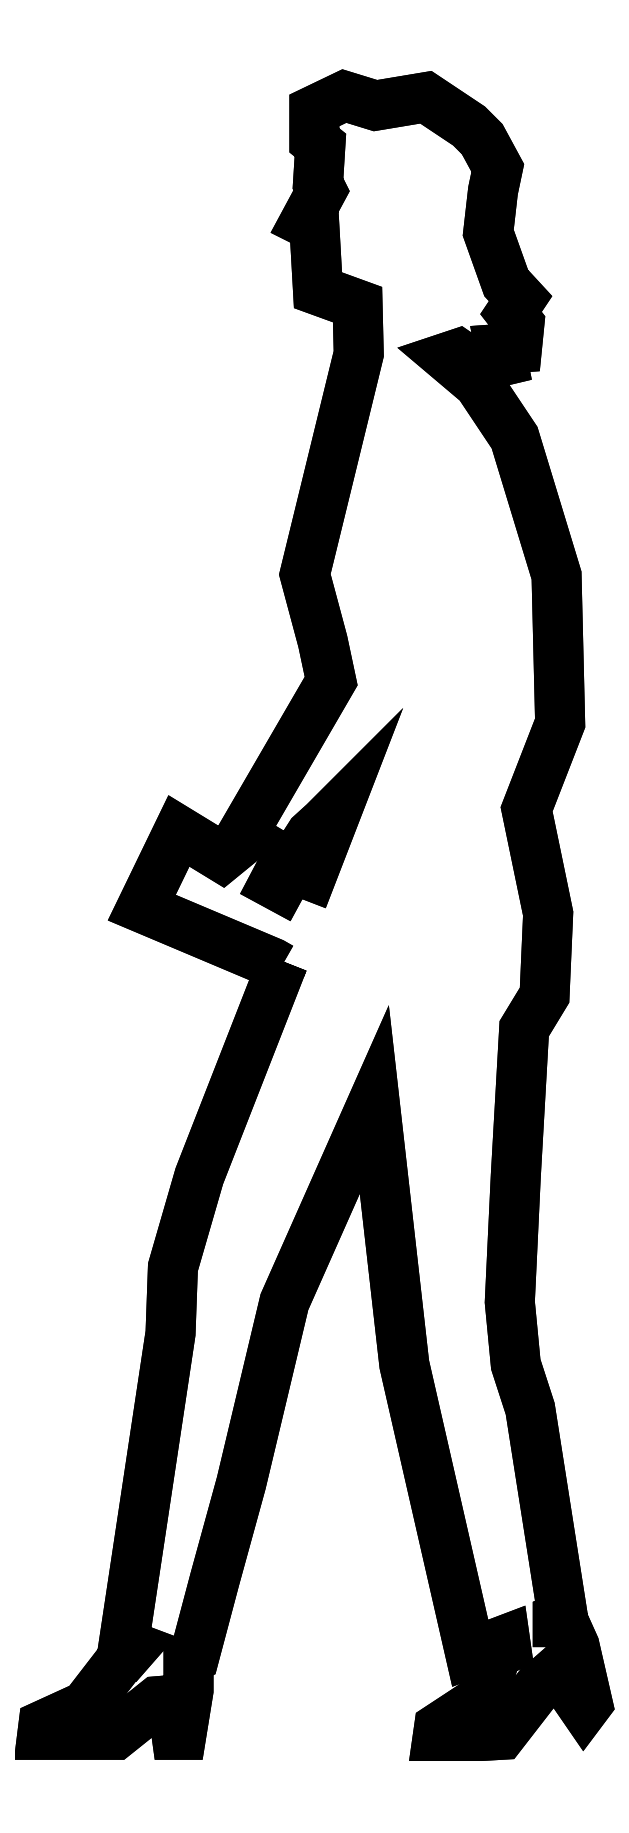
<metadata>
{"format":"dxf","ext":"dxf","renderer":"ezdxf+matplotlib","layout":"modelspace","background":"white","min_lineweight":24,"dpi":150}
</metadata>
<code>
0
SECTION
2
ENTITIES
0
POLYLINE
8
0
66
     1
10
0
20
0
30
0
0
VERTEX
8
0
10
-1.386e+04
20
-5813
30
0
0
VERTEX
8
0
10
-1.387e+04
20
-5808
30
0
0
VERTEX
8
0
10
-1.4e+04
20
-5753
30
0
0
VERTEX
8
0
10
-1.397e+04
20
-5676
30
0
0
VERTEX
8
0
10
-1.392e+04
20
-5703
30
0
0
VERTEX
8
0
10
-1.39e+04
20
-5681
30
0
0
VERTEX
8
0
10
-1.39e+04
20
-5675
30
0
0
VERTEX
8
0
10
-1.381e+04
20
-5527
30
0
0
VERTEX
8
0
10
-1.382e+04
20
-5487
30
0
0
VERTEX
8
0
10
-1.384e+04
20
-5420
30
0
0
VERTEX
8
0
10
-1.379e+04
20
-5200
30
0
0
VERTEX
8
0
10
-1.379e+04
20
-5151
30
0
0
VERTEX
8
0
10
-1.383e+04
20
-5136
30
0
0
VERTEX
8
0
10
-1.383e+04
20
-5073
30
0
0
VERTEX
8
0
10
-1.384e+04
20
-5068
30
0
0
VERTEX
8
0
10
-1.382e+04
20
-5037
30
0
0
VERTEX
8
0
10
-1.383e+04
20
-5030
30
0
0
VERTEX
8
0
10
-1.383e+04
20
-4991
30
0
0
VERTEX
8
0
10
-1.383e+04
20
-4987
30
0
0
VERTEX
8
0
10
-1.383e+04
20
-4957
30
0
0
VERTEX
8
0
10
-1.38e+04
20
-4942
30
0
0
VERTEX
8
0
10
-1.377e+04
20
-4952
30
0
0
VERTEX
8
0
10
-1.372e+04
20
-4944
30
0
0
VERTEX
8
0
10
-1.368e+04
20
-4972
30
0
0
VERTEX
8
0
10
-1.366e+04
20
-4985
30
0
0
VERTEX
8
0
10
-1.365e+04
20
-5014
30
0
0
VERTEX
8
0
10
-1.365e+04
20
-5037
30
0
0
VERTEX
8
0
10
-1.366e+04
20
-5079
30
0
0
VERTEX
8
0
10
-1.364e+04
20
-5129
30
0
0
VERTEX
8
0
10
-1.363e+04
20
-5145
30
0
0
VERTEX
8
0
10
-1.364e+04
20
-5159
30
0
0
VERTEX
8
0
10
-1.363e+04
20
-5170
30
0
0
VERTEX
8
0
10
-1.363e+04
20
-5194
30
0
0
VERTEX
8
0
10
-1.365e+04
20
-5195
30
0
0
VERTEX
8
0
10
-1.364e+04
20
-5207
30
0
0
VERTEX
8
0
10
-1.367e+04
20
-5213
30
0
0
VERTEX
8
0
10
-1.369e+04
20
-5200
30
0
0
VERTEX
8
0
10
-1.37e+04
20
-5203
30
0
0
VERTEX
8
0
10
-1.367e+04
20
-5230
30
0
0
VERTEX
8
0
10
-1.363e+04
20
-5284
30
0
0
VERTEX
8
0
10
-1.359e+04
20
-5421
30
0
0
VERTEX
8
0
10
-1.359e+04
20
-5569
30
0
0
VERTEX
8
0
10
-1.362e+04
20
-5655
30
0
0
VERTEX
8
0
10
-1.36e+04
20
-5759
30
0
0
VERTEX
8
0
10
-1.36e+04
20
-5840
30
0
0
VERTEX
8
0
10
-1.362e+04
20
-5874
30
0
0
VERTEX
8
0
10
-1.363e+04
20
-6021
30
0
0
VERTEX
8
0
10
-1.364e+04
20
-6147
30
0
0
VERTEX
8
0
10
-1.363e+04
20
-6209
30
0
0
VERTEX
8
0
10
-1.362e+04
20
-6254
30
0
0
VERTEX
8
0
10
-1.358e+04
20
-6460
30
0
0
VERTEX
8
0
10
-1.359e+04
20
-6462
30
0
0
VERTEX
8
0
10
-1.359e+04
20
-6467
30
0
0
VERTEX
8
0
10
-1.358e+04
20
-6467
30
0
0
VERTEX
8
0
10
-1.357e+04
20
-6491
30
0
0
VERTEX
8
0
10
-1.356e+04
20
-6548
30
0
0
VERTEX
8
0
10
-1.356e+04
20
-6553
30
0
0
VERTEX
8
0
10
-1.359e+04
20
-6515
30
0
0
VERTEX
8
0
10
-1.361e+04
20
-6531
30
0
0
VERTEX
8
0
10
-1.364e+04
20
-6579
30
0
0
VERTEX
8
0
10
-1.366e+04
20
-6581
30
0
0
VERTEX
8
0
10
-1.371e+04
20
-6581
30
0
0
VERTEX
8
0
10
-1.371e+04
20
-6572
30
0
0
VERTEX
8
0
10
-1.366e+04
20
-6545
30
0
0
VERTEX
8
0
10
-1.365e+04
20
-6498
30
0
0
VERTEX
8
0
10
-1.364e+04
20
-6493
30
0
0
VERTEX
8
0
10
-1.364e+04
20
-6485
30
0
0
VERTEX
8
0
10
-1.368e+04
20
-6498
30
0
0
VERTEX
8
0
10
-1.374e+04
20
-6209
30
0
0
VERTEX
8
0
10
-1.377e+04
20
-5945
30
0
0
VERTEX
8
0
10
-1.386e+04
20
-6147
30
0
0
VERTEX
8
0
10
-1.39e+04
20
-6328
30
0
0
VERTEX
8
0
10
-1.393e+04
20
-6424
30
0
0
VERTEX
8
0
10
-1.395e+04
20
-6500
30
0
0
VERTEX
8
0
10
-1.396e+04
20
-6503
30
0
0
VERTEX
8
0
10
-1.396e+04
20
-6535
30
0
0
VERTEX
8
0
10
-1.396e+04
20
-6579
30
0
0
VERTEX
8
0
10
-1.397e+04
20
-6579
30
0
0
VERTEX
8
0
10
-1.397e+04
20
-6545
30
0
0
VERTEX
8
0
10
-1.399e+04
20
-6546
30
0
0
VERTEX
8
0
10
-1.403e+04
20
-6579
30
0
0
VERTEX
8
0
10
-1.407e+04
20
-6579
30
0
0
VERTEX
8
0
10
-1.41e+04
20
-6579
30
0
0
VERTEX
8
0
10
-1.41e+04
20
-6570
30
0
0
VERTEX
8
0
10
-1.406e+04
20
-6551
30
0
0
VERTEX
8
0
10
-1.403e+04
20
-6509
30
0
0
VERTEX
8
0
10
-1.402e+04
20
-6502
30
0
0
VERTEX
8
0
10
-1.402e+04
20
-6502
30
0
0
VERTEX
8
0
10
-1.401e+04
20
-6492
30
0
0
VERTEX
8
0
10
-1.402e+04
20
-6488
30
0
0
VERTEX
8
0
10
-1.398e+04
20
-6178
30
0
0
VERTEX
8
0
10
-1.397e+04
20
-6112
30
0
0
VERTEX
8
0
10
-1.395e+04
20
-6021
30
0
0
VERTEX
8
0
10
-1.388e+04
20
-5862
30
0
0
VERTEX
8
0
10
-1.386e+04
20
-5807
30
0
0
SEQEND
8
0
0
POLYLINE
8
0
66
     1
10
0
20
0
30
0
0
VERTEX
8
0
10
-1.386e+04
20
-5813
30
0
0
VERTEX
8
0
10
-1.387e+04
20
-5808
30
0
0
VERTEX
8
0
10
-1.4e+04
20
-5753
30
0
0
VERTEX
8
0
10
-1.397e+04
20
-5676
30
0
0
VERTEX
8
0
10
-1.392e+04
20
-5703
30
0
0
VERTEX
8
0
10
-1.39e+04
20
-5681
30
0
0
VERTEX
8
0
10
-1.39e+04
20
-5675
30
0
0
VERTEX
8
0
10
-1.381e+04
20
-5527
30
0
0
VERTEX
8
0
10
-1.382e+04
20
-5487
30
0
0
VERTEX
8
0
10
-1.384e+04
20
-5420
30
0
0
VERTEX
8
0
10
-1.379e+04
20
-5200
30
0
0
VERTEX
8
0
10
-1.379e+04
20
-5151
30
0
0
VERTEX
8
0
10
-1.383e+04
20
-5136
30
0
0
VERTEX
8
0
10
-1.383e+04
20
-5073
30
0
0
VERTEX
8
0
10
-1.384e+04
20
-5068
30
0
0
VERTEX
8
0
10
-1.382e+04
20
-5037
30
0
0
VERTEX
8
0
10
-1.383e+04
20
-5030
30
0
0
VERTEX
8
0
10
-1.383e+04
20
-4991
30
0
0
VERTEX
8
0
10
-1.383e+04
20
-4987
30
0
0
VERTEX
8
0
10
-1.383e+04
20
-4957
30
0
0
VERTEX
8
0
10
-1.38e+04
20
-4942
30
0
0
VERTEX
8
0
10
-1.377e+04
20
-4952
30
0
0
VERTEX
8
0
10
-1.372e+04
20
-4944
30
0
0
VERTEX
8
0
10
-1.368e+04
20
-4972
30
0
0
VERTEX
8
0
10
-1.366e+04
20
-4985
30
0
0
VERTEX
8
0
10
-1.365e+04
20
-5014
30
0
0
VERTEX
8
0
10
-1.365e+04
20
-5037
30
0
0
VERTEX
8
0
10
-1.366e+04
20
-5079
30
0
0
VERTEX
8
0
10
-1.364e+04
20
-5129
30
0
0
VERTEX
8
0
10
-1.363e+04
20
-5145
30
0
0
VERTEX
8
0
10
-1.364e+04
20
-5159
30
0
0
VERTEX
8
0
10
-1.363e+04
20
-5170
30
0
0
VERTEX
8
0
10
-1.363e+04
20
-5194
30
0
0
VERTEX
8
0
10
-1.365e+04
20
-5195
30
0
0
VERTEX
8
0
10
-1.364e+04
20
-5207
30
0
0
VERTEX
8
0
10
-1.367e+04
20
-5213
30
0
0
VERTEX
8
0
10
-1.369e+04
20
-5200
30
0
0
VERTEX
8
0
10
-1.37e+04
20
-5203
30
0
0
VERTEX
8
0
10
-1.367e+04
20
-5230
30
0
0
VERTEX
8
0
10
-1.363e+04
20
-5284
30
0
0
VERTEX
8
0
10
-1.359e+04
20
-5421
30
0
0
VERTEX
8
0
10
-1.359e+04
20
-5569
30
0
0
VERTEX
8
0
10
-1.362e+04
20
-5655
30
0
0
VERTEX
8
0
10
-1.36e+04
20
-5759
30
0
0
VERTEX
8
0
10
-1.36e+04
20
-5840
30
0
0
VERTEX
8
0
10
-1.362e+04
20
-5874
30
0
0
VERTEX
8
0
10
-1.363e+04
20
-6021
30
0
0
VERTEX
8
0
10
-1.364e+04
20
-6147
30
0
0
VERTEX
8
0
10
-1.363e+04
20
-6209
30
0
0
VERTEX
8
0
10
-1.362e+04
20
-6254
30
0
0
VERTEX
8
0
10
-1.358e+04
20
-6460
30
0
0
VERTEX
8
0
10
-1.359e+04
20
-6462
30
0
0
VERTEX
8
0
10
-1.359e+04
20
-6467
30
0
0
VERTEX
8
0
10
-1.358e+04
20
-6467
30
0
0
VERTEX
8
0
10
-1.357e+04
20
-6491
30
0
0
VERTEX
8
0
10
-1.356e+04
20
-6548
30
0
0
VERTEX
8
0
10
-1.356e+04
20
-6553
30
0
0
VERTEX
8
0
10
-1.359e+04
20
-6515
30
0
0
VERTEX
8
0
10
-1.361e+04
20
-6531
30
0
0
VERTEX
8
0
10
-1.364e+04
20
-6579
30
0
0
VERTEX
8
0
10
-1.366e+04
20
-6581
30
0
0
VERTEX
8
0
10
-1.371e+04
20
-6581
30
0
0
VERTEX
8
0
10
-1.371e+04
20
-6572
30
0
0
VERTEX
8
0
10
-1.366e+04
20
-6545
30
0
0
VERTEX
8
0
10
-1.365e+04
20
-6498
30
0
0
VERTEX
8
0
10
-1.364e+04
20
-6493
30
0
0
VERTEX
8
0
10
-1.364e+04
20
-6485
30
0
0
VERTEX
8
0
10
-1.368e+04
20
-6498
30
0
0
VERTEX
8
0
10
-1.374e+04
20
-6209
30
0
0
VERTEX
8
0
10
-1.377e+04
20
-5945
30
0
0
VERTEX
8
0
10
-1.386e+04
20
-6147
30
0
0
VERTEX
8
0
10
-1.39e+04
20
-6328
30
0
0
VERTEX
8
0
10
-1.393e+04
20
-6424
30
0
0
VERTEX
8
0
10
-1.395e+04
20
-6500
30
0
0
VERTEX
8
0
10
-1.396e+04
20
-6503
30
0
0
VERTEX
8
0
10
-1.396e+04
20
-6535
30
0
0
VERTEX
8
0
10
-1.396e+04
20
-6579
30
0
0
VERTEX
8
0
10
-1.397e+04
20
-6579
30
0
0
VERTEX
8
0
10
-1.397e+04
20
-6545
30
0
0
VERTEX
8
0
10
-1.399e+04
20
-6546
30
0
0
VERTEX
8
0
10
-1.403e+04
20
-6579
30
0
0
VERTEX
8
0
10
-1.407e+04
20
-6579
30
0
0
VERTEX
8
0
10
-1.41e+04
20
-6579
30
0
0
VERTEX
8
0
10
-1.41e+04
20
-6570
30
0
0
VERTEX
8
0
10
-1.406e+04
20
-6551
30
0
0
VERTEX
8
0
10
-1.403e+04
20
-6509
30
0
0
VERTEX
8
0
10
-1.402e+04
20
-6502
30
0
0
VERTEX
8
0
10
-1.402e+04
20
-6502
30
0
0
VERTEX
8
0
10
-1.401e+04
20
-6492
30
0
0
VERTEX
8
0
10
-1.402e+04
20
-6488
30
0
0
VERTEX
8
0
10
-1.398e+04
20
-6178
30
0
0
VERTEX
8
0
10
-1.397e+04
20
-6112
30
0
0
VERTEX
8
0
10
-1.395e+04
20
-6021
30
0
0
VERTEX
8
0
10
-1.388e+04
20
-5862
30
0
0
VERTEX
8
0
10
-1.386e+04
20
-5807
30
0
0
VERTEX
8
0
10
-1.386e+04
20
-5813
30
0
0
VERTEX
8
0
10
-1.386e+04
20
-5813
30
0
0
SEQEND
8
0
0
POLYLINE
8
0
66
     1
10
0
20
0
30
0
0
VERTEX
8
0
10
-1.384e+04
20
-5745
30
0
0
VERTEX
8
0
10
-1.381e+04
20
-5655
30
0
0
VERTEX
8
0
10
-1.382e+04
20
-5668
30
0
0
VERTEX
8
0
10
-1.384e+04
20
-5680
30
0
0
VERTEX
8
0
10
-1.385e+04
20
-5710
30
0
0
VERTEX
8
0
10
-1.386e+04
20
-5706
30
0
0
VERTEX
8
0
10
-1.387e+04
20
-5729
30
0
0
VERTEX
8
0
10
-1.384e+04
20
-5745
30
0
0
SEQEND
8
0
0
POLYLINE
8
0
66
     1
10
0
20
0
30
0
0
VERTEX
8
0
10
-1.384e+04
20
-5745
30
0
0
VERTEX
8
0
10
-1.381e+04
20
-5655
30
0
0
VERTEX
8
0
10
-1.382e+04
20
-5668
30
0
0
VERTEX
8
0
10
-1.384e+04
20
-5680
30
0
0
VERTEX
8
0
10
-1.385e+04
20
-5710
30
0
0
VERTEX
8
0
10
-1.386e+04
20
-5706
30
0
0
VERTEX
8
0
10
-1.387e+04
20
-5729
30
0
0
VERTEX
8
0
10
-1.384e+04
20
-5745
30
0
0
VERTEX
8
0
10
-1.384e+04
20
-5745
30
0
0
SEQEND
8
0
0
ENDSEC
0
EOF

</code>
